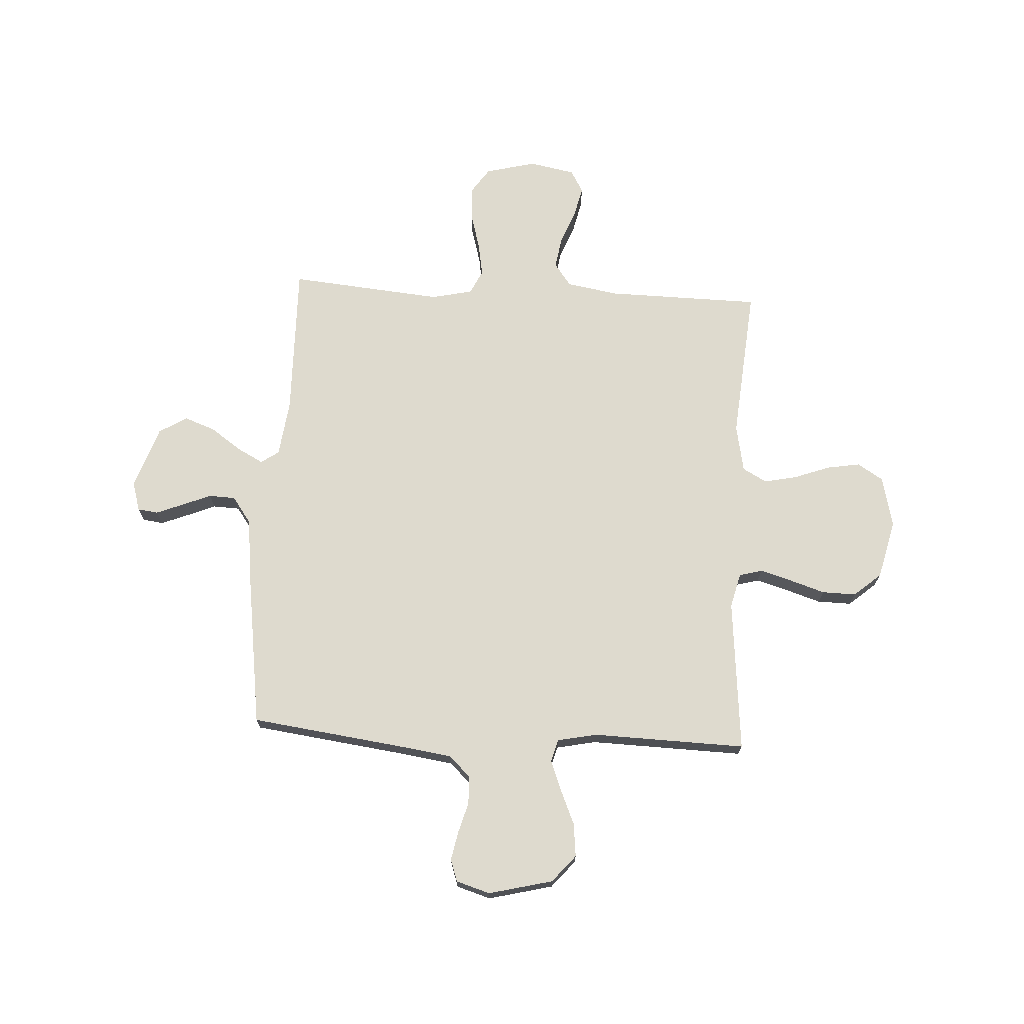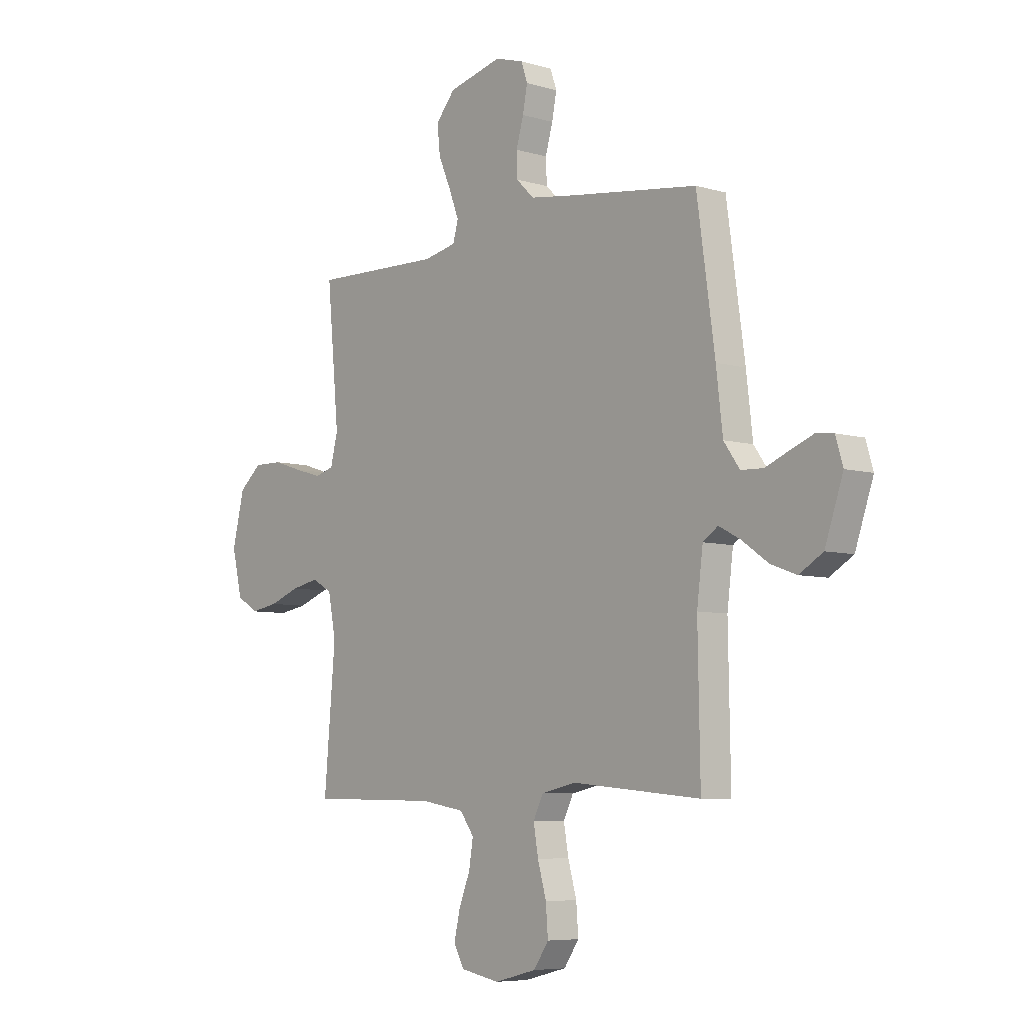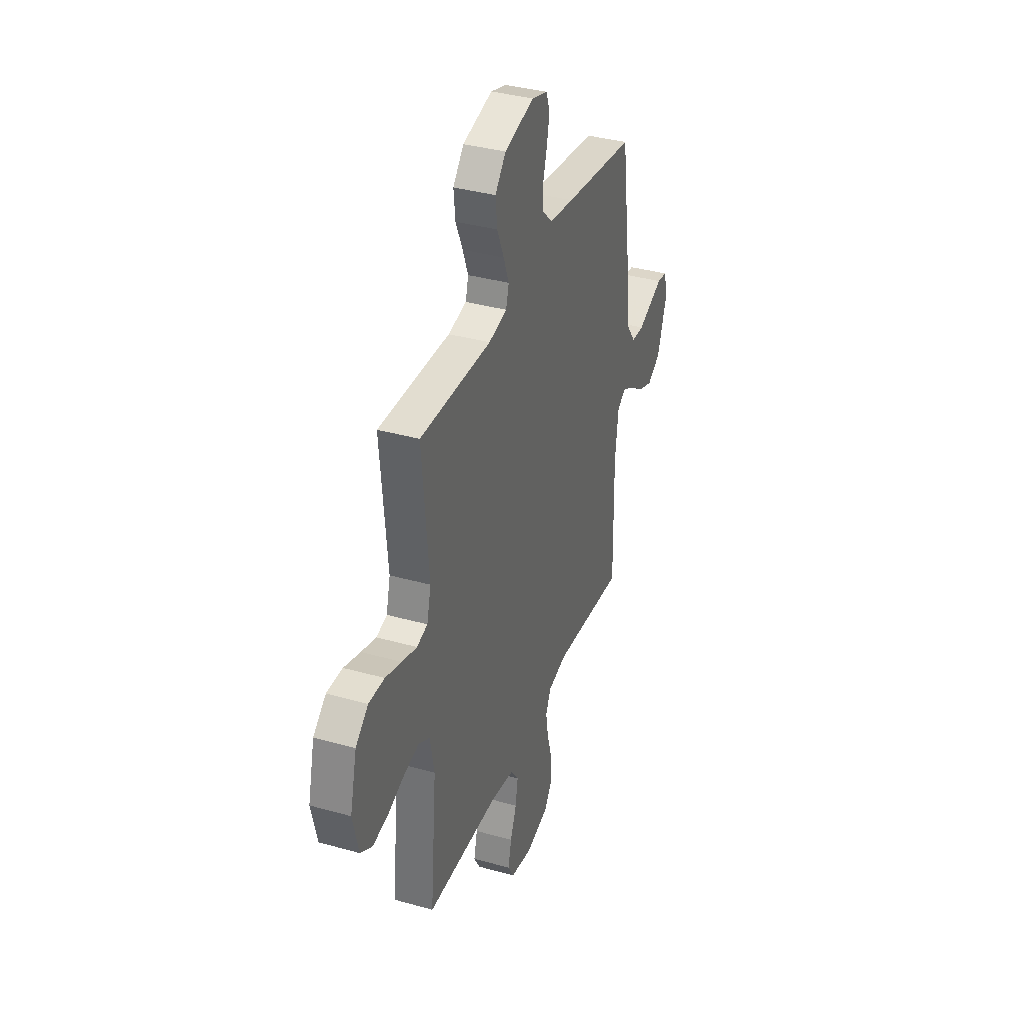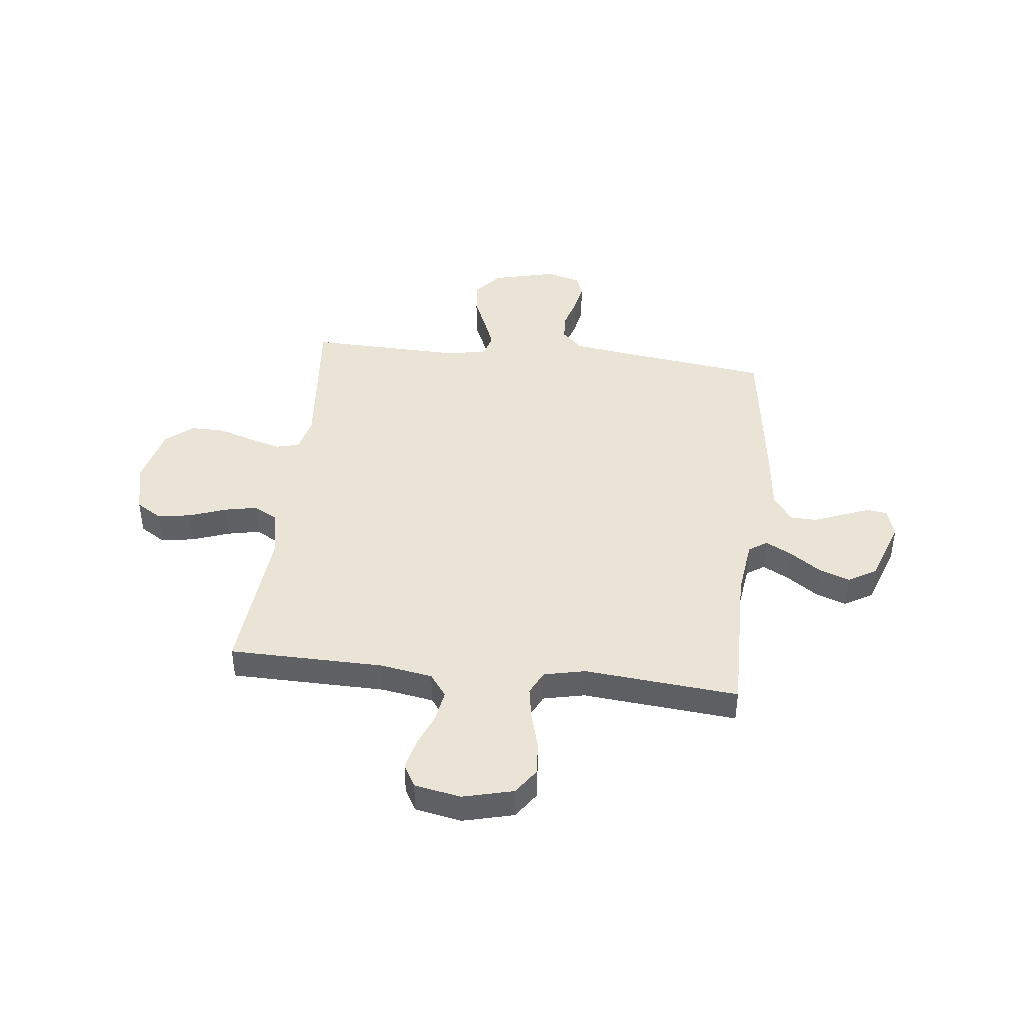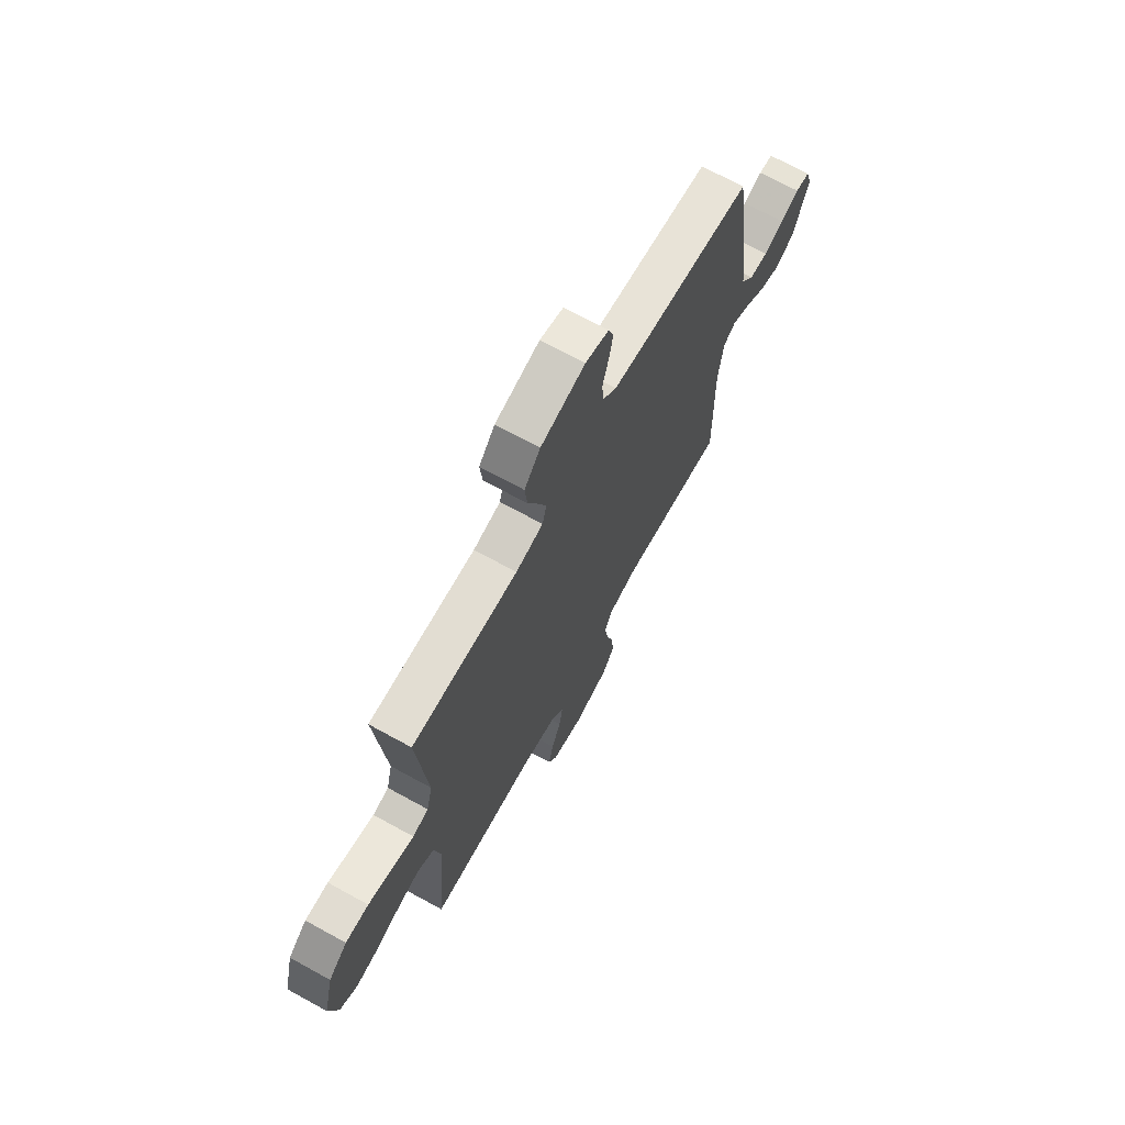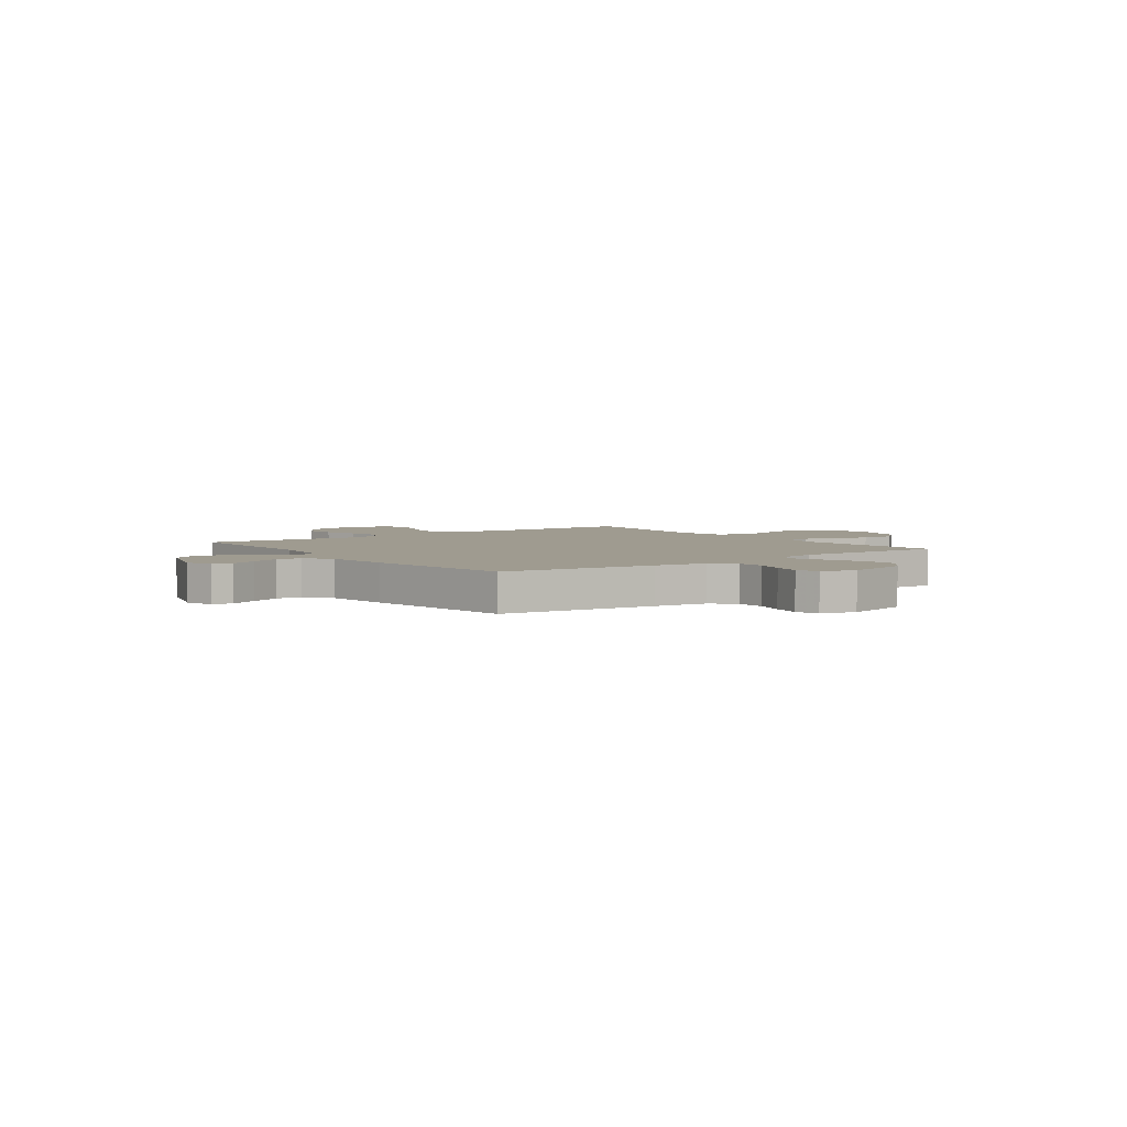
<metadata>
{"format":"obj","ext":"obj","renderer":"f3d","projection":"perspective","resolution":1024,"background":"white","views":[{"elev":71.2,"azim":3.2,"up":"+Y"},{"elev":-6.5,"azim":-131.0,"up":"+Z"},{"elev":36.5,"azim":110.1,"up":"+Z"},{"elev":42.6,"azim":-173.4,"up":"+Y"},{"elev":69.9,"azim":118.8,"up":"+Z"},{"elev":4.0,"azim":-36.5,"up":"+Y"}]}
</metadata>
<code>
v -0.5 0.07 -0.5
v -0.495 0.07 -0.2
v -0.509 0.07 -0.089
v -0.544 0.07 -0.065
v -0.595 0.07 -0.092
v -0.655 0.07 -0.134
v -0.715 0.07 -0.156
v -0.77 0.07 -0.123
v -0.812 0.07 0
v -0.795 0.07 0.057
v -0.755 0.07 0.062
v -0.702 0.07 0.041
v -0.646 0.07 0.018
v -0.594 0.07 0.02
v -0.557 0.07 0.072
v -0.542 0.07 0.2
v -0.5 0.07 0.5
v -0.2 0.07 0.539
v -0.096 0.07 0.554
v -0.055 0.07 0.594
v -0.053 0.07 0.649
v -0.07 0.07 0.709
v -0.081 0.07 0.765
v -0.066 0.07 0.808
v 0 0.07 0.828
v 0.125 0.07 0.797
v 0.17 0.07 0.744
v 0.163 0.07 0.679
v 0.134 0.07 0.612
v 0.111 0.07 0.552
v 0.123 0.07 0.508
v 0.2 0.07 0.492
v 0.5 0.07 0.5
v 0.472 0.07 0.2
v 0.489 0.07 0.132
v 0.534 0.07 0.12
v 0.596 0.07 0.138
v 0.665 0.07 0.16
v 0.731 0.07 0.161
v 0.784 0.07 0.116
v 0.812 0.07 0
v 0.788 0.07 -0.1
v 0.738 0.07 -0.131
v 0.673 0.07 -0.12
v 0.602 0.07 -0.094
v 0.539 0.07 -0.081
v 0.492 0.07 -0.107
v 0.474 0.07 -0.2
v 0.5 0.07 -0.5
v 0.2 0.07 -0.504
v 0.098 0.07 -0.521
v 0.065 0.07 -0.566
v 0.075 0.07 -0.627
v 0.101 0.07 -0.693
v 0.115 0.07 -0.754
v 0.09 0.07 -0.798
v 0 0.07 -0.815
v -0.098 0.07 -0.79
v -0.133 0.07 -0.739
v -0.128 0.07 -0.673
v -0.108 0.07 -0.602
v -0.097 0.07 -0.538
v -0.12 0.07 -0.491
v -0.2 0.07 -0.473
v -0.5 0 -0.5
v -0.495 0 -0.2
v -0.509 0 -0.089
v -0.544 0 -0.065
v -0.595 0 -0.092
v -0.655 0 -0.134
v -0.715 0 -0.156
v -0.77 0 -0.123
v -0.812 0 0
v -0.795 0 0.057
v -0.755 0 0.062
v -0.702 0 0.041
v -0.646 0 0.018
v -0.594 0 0.02
v -0.557 0 0.072
v -0.542 0 0.2
v -0.5 0 0.5
v -0.2 0 0.539
v -0.096 0 0.554
v -0.055 0 0.594
v -0.053 0 0.649
v -0.07 0 0.709
v -0.081 0 0.765
v -0.066 0 0.808
v 0 0 0.828
v 0.125 0 0.797
v 0.17 0 0.744
v 0.163 0 0.679
v 0.134 0 0.612
v 0.111 0 0.552
v 0.123 0 0.508
v 0.2 0 0.492
v 0.5 0 0.5
v 0.472 0 0.2
v 0.489 0 0.132
v 0.534 0 0.12
v 0.596 0 0.138
v 0.665 0 0.16
v 0.731 0 0.161
v 0.784 0 0.116
v 0.812 0 0
v 0.788 0 -0.1
v 0.738 0 -0.131
v 0.673 0 -0.12
v 0.602 0 -0.094
v 0.539 0 -0.081
v 0.492 0 -0.107
v 0.474 0 -0.2
v 0.5 0 -0.5
v 0.2 0 -0.504
v 0.098 0 -0.521
v 0.065 0 -0.566
v 0.075 0 -0.627
v 0.101 0 -0.693
v 0.115 0 -0.754
v 0.09 0 -0.798
v 0 0 -0.815
v -0.098 0 -0.79
v -0.133 0 -0.739
v -0.128 0 -0.673
v -0.108 0 -0.602
v -0.097 0 -0.538
v -0.12 0 -0.491
v -0.2 0 -0.473
f 59 60 61
f 58 59 61
f 57 58 61
f 56 57 61
f 55 56 61
f 54 55 61
f 53 54 61
f 52 53 61 62
f 51 52 62 63
f 48 49 50
f 51 63 64
f 50 51 64
f 48 50 64
f 47 48 64
f 43 44 45
f 42 43 45
f 41 42 45
f 40 41 45
f 39 40 45
f 38 39 45
f 37 38 45
f 36 37 45 46
f 64 1 2
f 47 64 2
f 46 47 2
f 36 46 2
f 35 36 2
f 27 28 29
f 26 27 29
f 25 26 29
f 24 25 29
f 23 24 29
f 22 23 29
f 21 22 29
f 20 21 29 30
f 19 20 30 31
f 15 16 17 18
f 18 19 31
f 15 18 31
f 14 15 31
f 11 12 13
f 10 11 13
f 9 10 13
f 8 9 13
f 7 8 13
f 6 7 13
f 5 6 13
f 4 5 13 14
f 14 31 32
f 4 14 32
f 3 4 32
f 2 3 32
f 35 2 32
f 34 35 32
f 32 33 34
f 125 124 123
f 125 123 122
f 125 122 121
f 125 121 120
f 125 120 119
f 125 119 118
f 125 118 117
f 126 125 117 116
f 127 126 116 115
f 114 113 112
f 128 127 115
f 128 115 114
f 128 114 112
f 128 112 111
f 109 108 107
f 109 107 106
f 109 106 105
f 109 105 104
f 109 104 103
f 109 103 102
f 109 102 101
f 110 109 101 100
f 66 65 128
f 66 128 111
f 66 111 110
f 66 110 100
f 66 100 99
f 93 92 91
f 93 91 90
f 93 90 89
f 93 89 88
f 93 88 87
f 93 87 86
f 93 86 85
f 94 93 85 84
f 95 94 84 83
f 82 81 80 79
f 95 83 82
f 95 82 79
f 95 79 78
f 77 76 75
f 77 75 74
f 77 74 73
f 77 73 72
f 77 72 71
f 77 71 70
f 77 70 69
f 78 77 69 68
f 96 95 78
f 96 78 68
f 96 68 67
f 96 67 66
f 96 66 99
f 96 99 98
f 98 97 96
f 1 65 66 2
f 2 66 67 3
f 3 67 68 4
f 4 68 69 5
f 5 69 70 6
f 6 70 71 7
f 7 71 72 8
f 8 72 73 9
f 9 73 74 10
f 10 74 75 11
f 11 75 76 12
f 12 76 77 13
f 13 77 78 14
f 14 78 79 15
f 15 79 80 16
f 16 80 81 17
f 17 81 82 18
f 18 82 83 19
f 19 83 84 20
f 20 84 85 21
f 21 85 86 22
f 22 86 87 23
f 23 87 88 24
f 24 88 89 25
f 25 89 90 26
f 26 90 91 27
f 27 91 92 28
f 28 92 93 29
f 29 93 94 30
f 30 94 95 31
f 31 95 96 32
f 32 96 97 33
f 33 97 98 34
f 34 98 99 35
f 35 99 100 36
f 36 100 101 37
f 37 101 102 38
f 38 102 103 39
f 39 103 104 40
f 40 104 105 41
f 41 105 106 42
f 42 106 107 43
f 43 107 108 44
f 44 108 109 45
f 45 109 110 46
f 46 110 111 47
f 47 111 112 48
f 48 112 113 49
f 49 113 114 50
f 50 114 115 51
f 51 115 116 52
f 52 116 117 53
f 53 117 118 54
f 54 118 119 55
f 55 119 120 56
f 56 120 121 57
f 57 121 122 58
f 58 122 123 59
f 59 123 124 60
f 60 124 125 61
f 61 125 126 62
f 62 126 127 63
f 63 127 128 64
f 64 128 65 1

</code>
